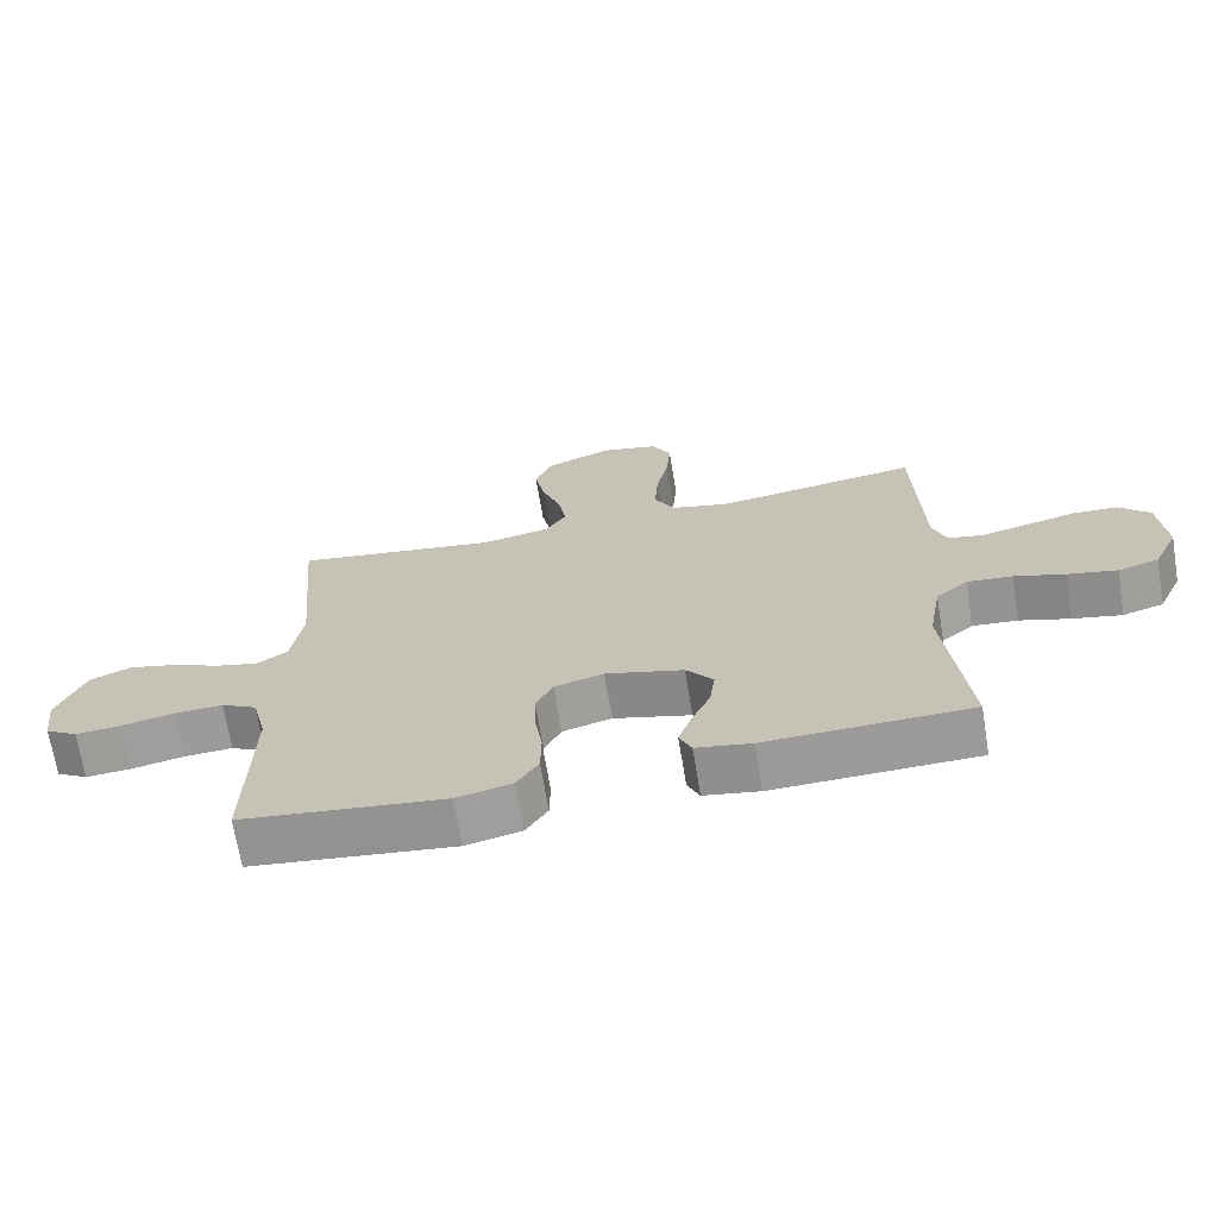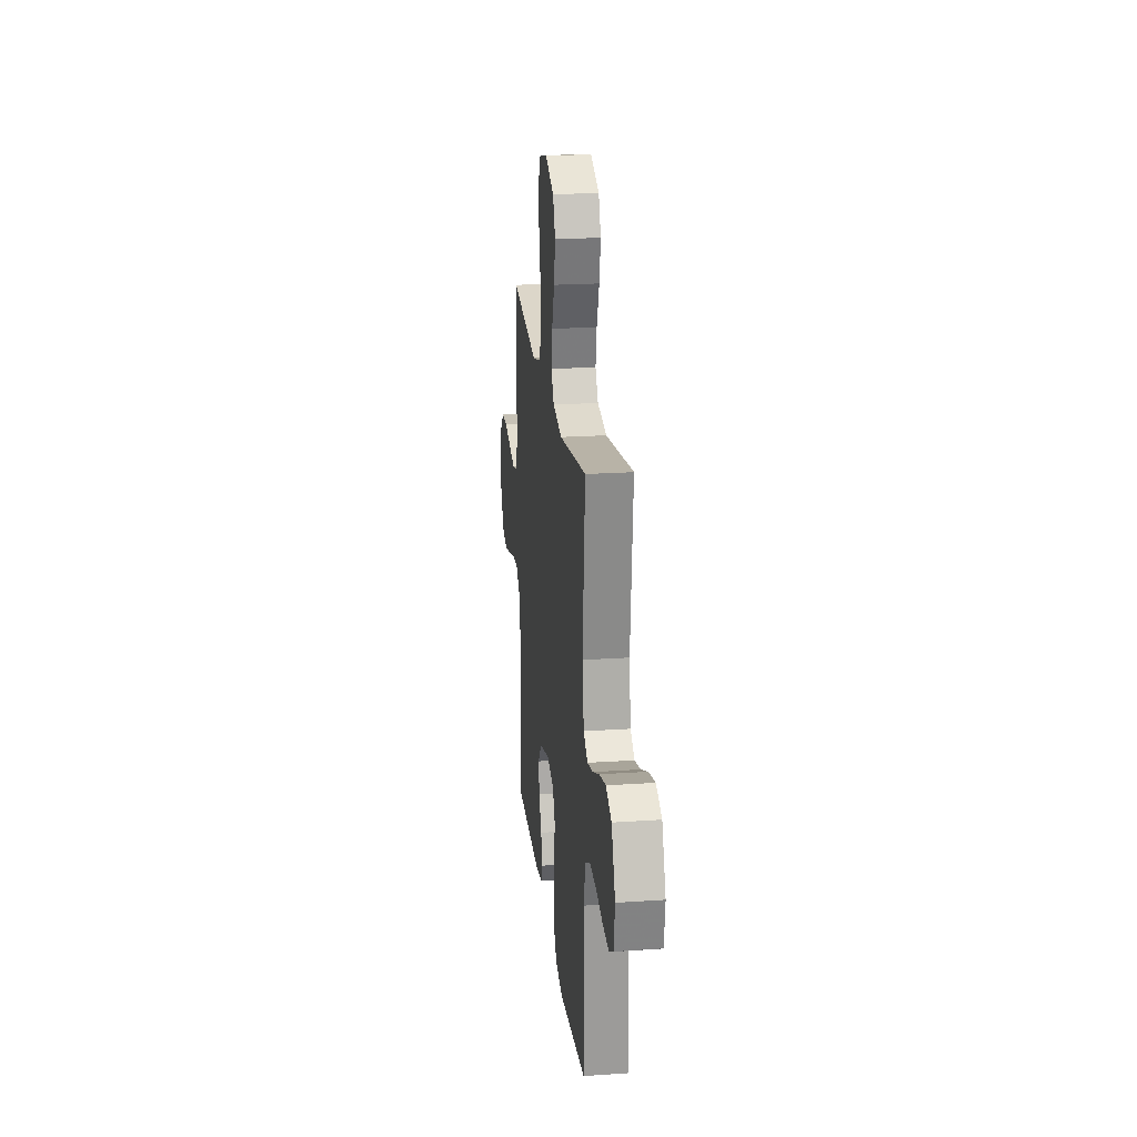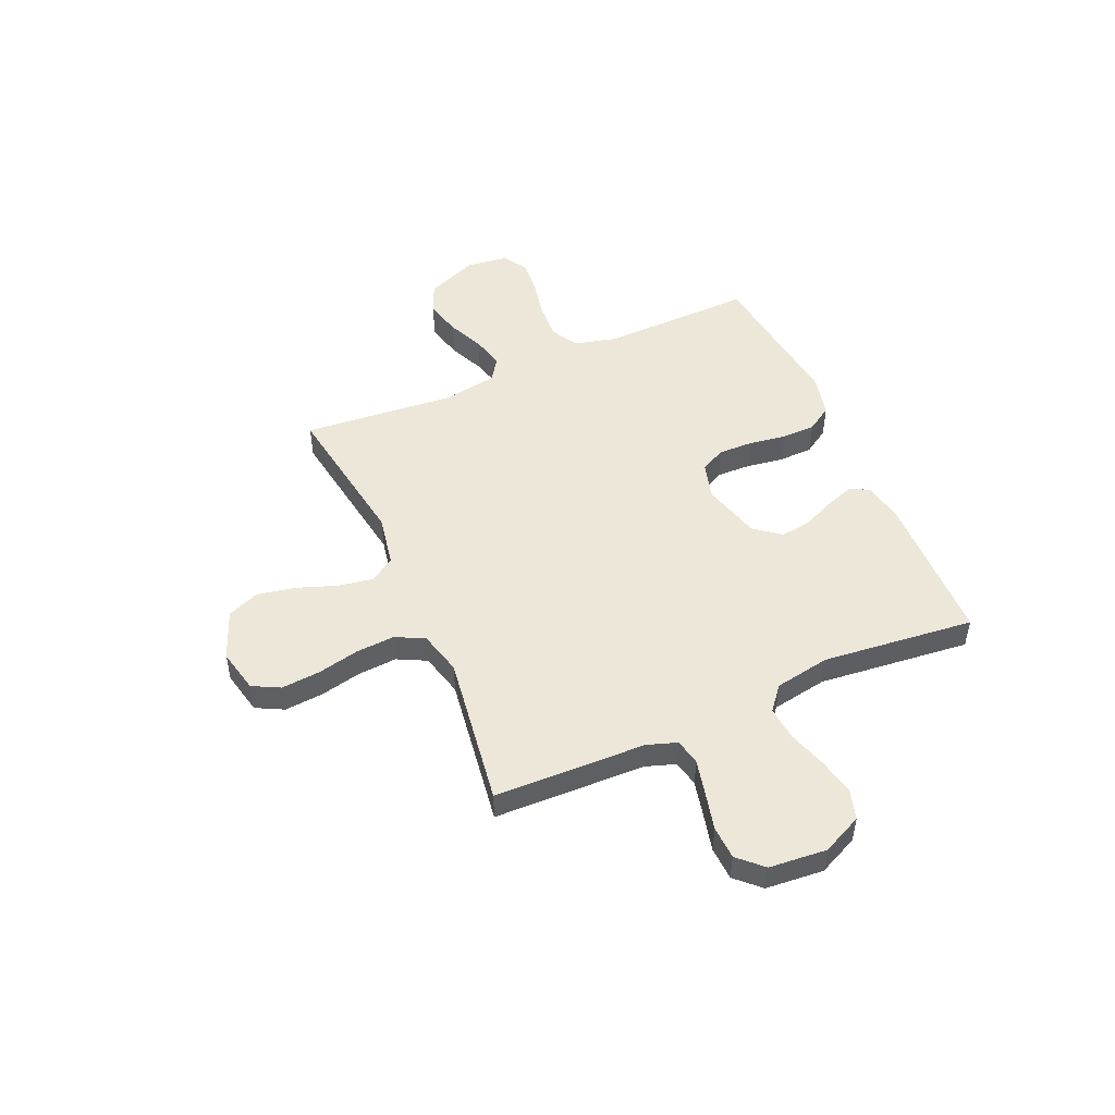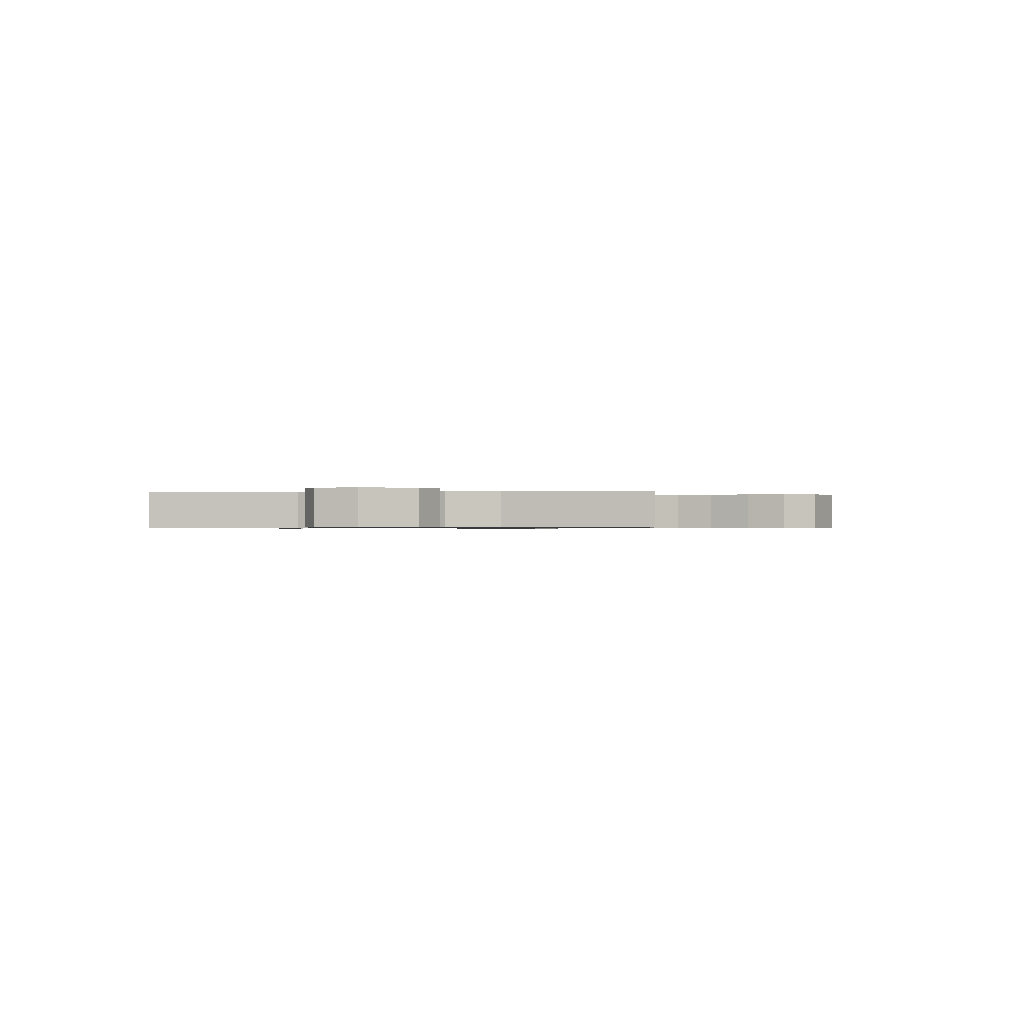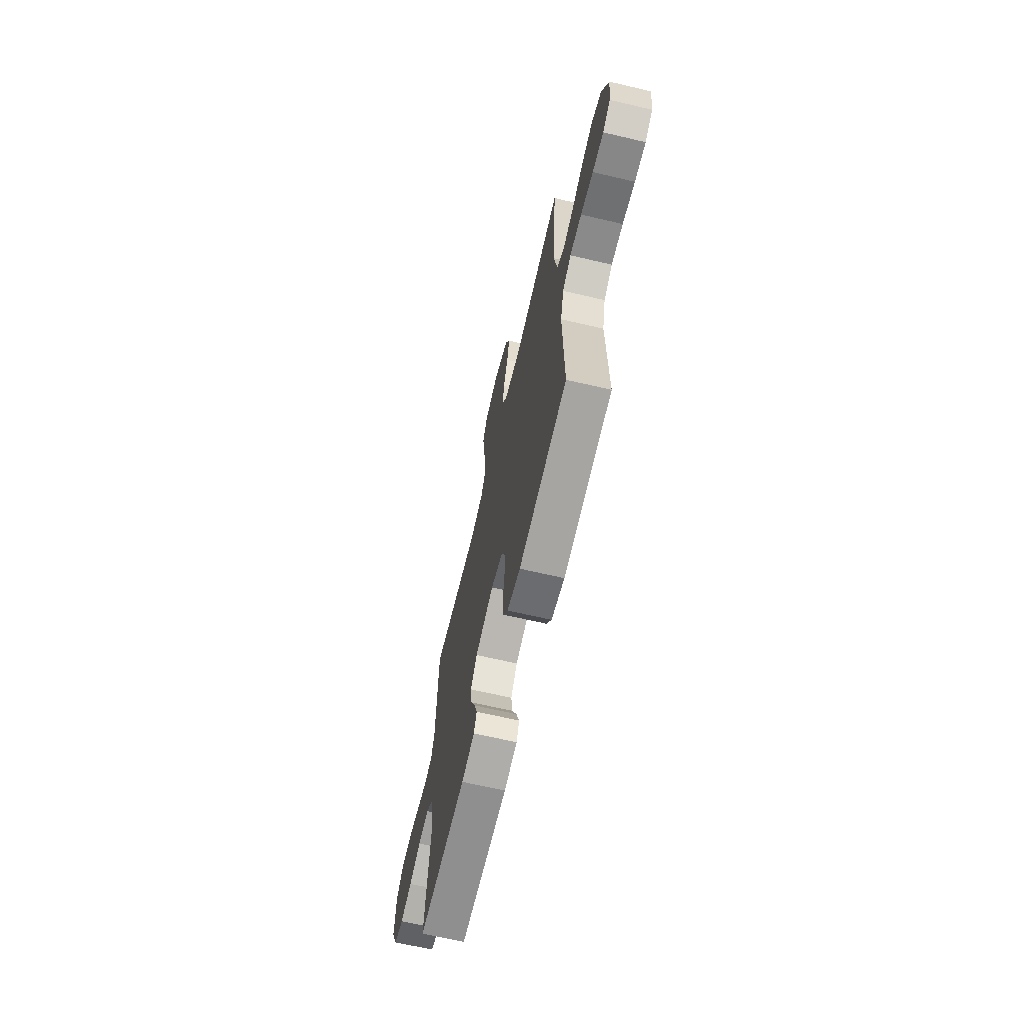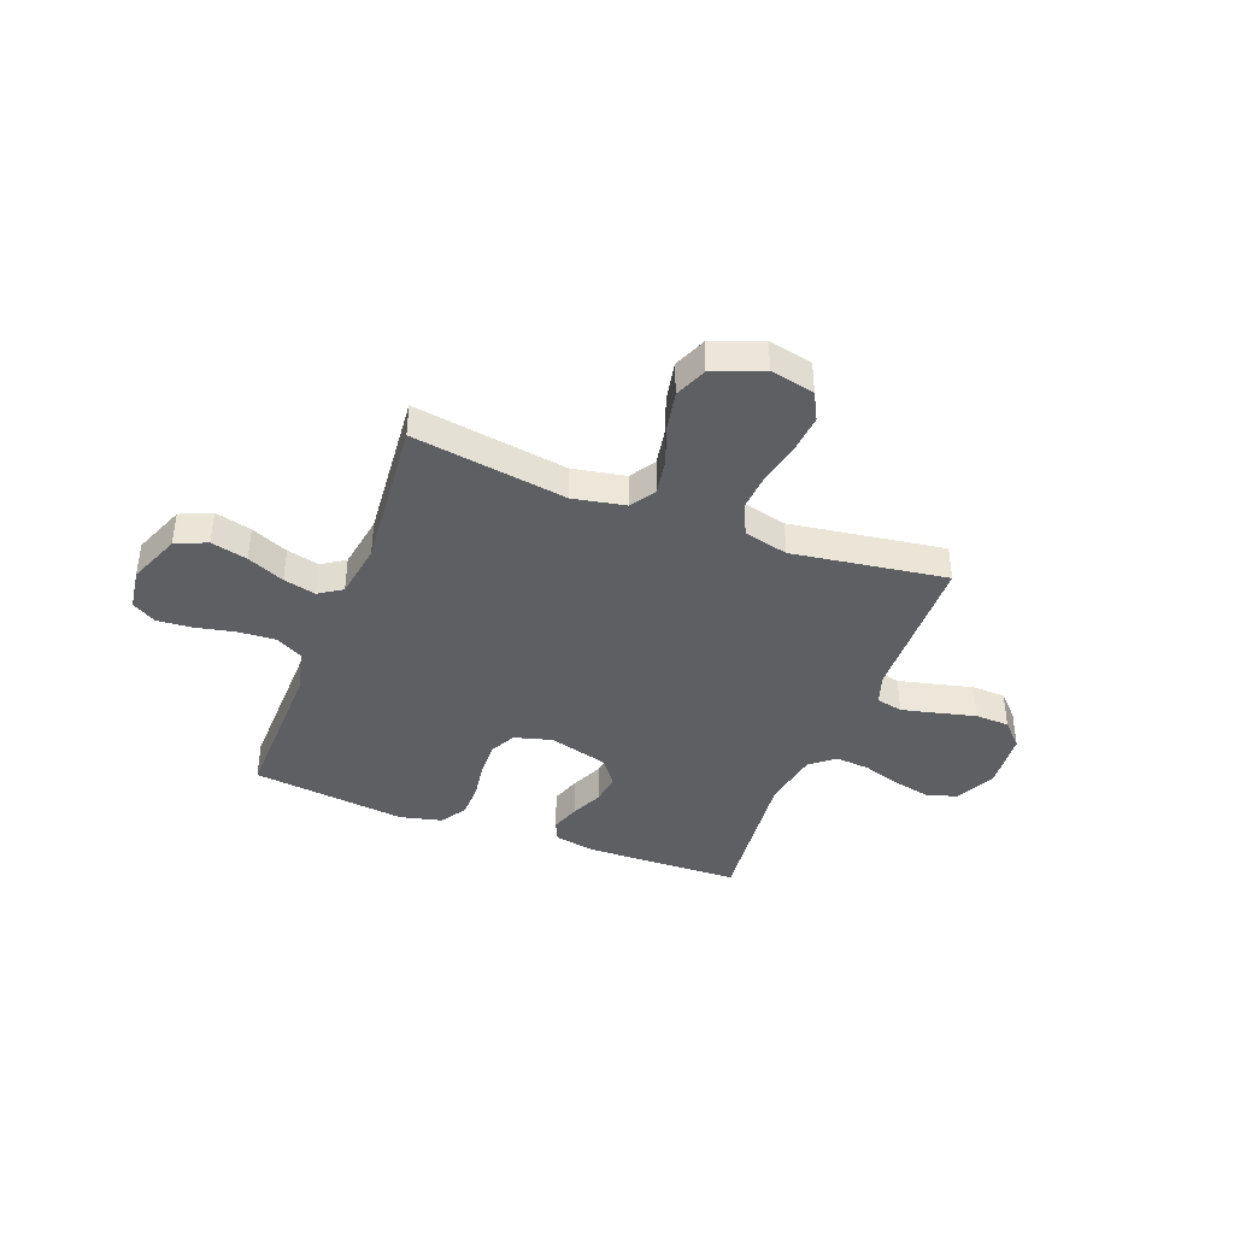
<metadata>
{"format":"obj","ext":"obj","renderer":"f3d","projection":"perspective","resolution":1024,"background":"white","views":[{"elev":-68.9,"azim":9.4,"up":"+Z"},{"elev":21.9,"azim":-96.7,"up":"+Z"},{"elev":49.7,"azim":66.3,"up":"+Y"},{"elev":-0.6,"azim":-81.9,"up":"+Y"},{"elev":-66.7,"azim":-103.2,"up":"+Z"},{"elev":-40.4,"azim":-20.8,"up":"+Y"}]}
</metadata>
<code>
v -0.5 0.07 -0.5
v -0.494 0.07 -0.2
v -0.515 0.07 -0.115
v -0.568 0.07 -0.086
v -0.64 0.07 -0.09
v -0.717 0.07 -0.106
v -0.785 0.07 -0.111
v -0.832 0.07 -0.083
v -0.843 0.07 0
v -0.802 0.07 0.102
v -0.741 0.07 0.128
v -0.67 0.07 0.11
v -0.598 0.07 0.078
v -0.535 0.07 0.062
v -0.49 0.07 0.092
v -0.473 0.07 0.2
v -0.5 0.07 0.5
v -0.2 0.07 0.453
v -0.098 0.07 0.472
v -0.067 0.07 0.521
v -0.079 0.07 0.59
v -0.107 0.07 0.668
v -0.122 0.07 0.744
v -0.096 0.07 0.807
v 0 0.07 0.845
v 0.086 0.07 0.826
v 0.114 0.07 0.772
v 0.108 0.07 0.696
v 0.09 0.07 0.613
v 0.085 0.07 0.536
v 0.114 0.07 0.479
v 0.2 0.07 0.457
v 0.5 0.07 0.5
v 0.509 0.07 0.2
v 0.529 0.07 0.141
v 0.58 0.07 0.13
v 0.65 0.07 0.146
v 0.724 0.07 0.164
v 0.79 0.07 0.161
v 0.835 0.07 0.114
v 0.845 0.07 0
v 0.808 0.07 -0.079
v 0.748 0.07 -0.097
v 0.675 0.07 -0.081
v 0.601 0.07 -0.057
v 0.534 0.07 -0.051
v 0.487 0.07 -0.09
v 0.468 0.07 -0.2
v 0.5 0.07 -0.5
v 0.2 0.07 -0.507
v 0.118 0.07 -0.492
v 0.1 0.07 -0.452
v 0.119 0.07 -0.396
v 0.147 0.07 -0.334
v 0.155 0.07 -0.273
v 0.115 0.07 -0.222
v 0 0.07 -0.19
v -0.073 0.07 -0.21
v -0.098 0.07 -0.26
v -0.096 0.07 -0.328
v -0.085 0.07 -0.401
v -0.086 0.07 -0.468
v -0.118 0.07 -0.518
v -0.2 0.07 -0.537
v -0.5 0 -0.5
v -0.494 0 -0.2
v -0.515 0 -0.115
v -0.568 0 -0.086
v -0.64 0 -0.09
v -0.717 0 -0.106
v -0.785 0 -0.111
v -0.832 0 -0.083
v -0.843 0 0
v -0.802 0 0.102
v -0.741 0 0.128
v -0.67 0 0.11
v -0.598 0 0.078
v -0.535 0 0.062
v -0.49 0 0.092
v -0.473 0 0.2
v -0.5 0 0.5
v -0.2 0 0.453
v -0.098 0 0.472
v -0.067 0 0.521
v -0.079 0 0.59
v -0.107 0 0.668
v -0.122 0 0.744
v -0.096 0 0.807
v 0 0 0.845
v 0.086 0 0.826
v 0.114 0 0.772
v 0.108 0 0.696
v 0.09 0 0.613
v 0.085 0 0.536
v 0.114 0 0.479
v 0.2 0 0.457
v 0.5 0 0.5
v 0.509 0 0.2
v 0.529 0 0.141
v 0.58 0 0.13
v 0.65 0 0.146
v 0.724 0 0.164
v 0.79 0 0.161
v 0.835 0 0.114
v 0.845 0 0
v 0.808 0 -0.079
v 0.748 0 -0.097
v 0.675 0 -0.081
v 0.601 0 -0.057
v 0.534 0 -0.051
v 0.487 0 -0.09
v 0.468 0 -0.2
v 0.5 0 -0.5
v 0.2 0 -0.507
v 0.118 0 -0.492
v 0.1 0 -0.452
v 0.119 0 -0.396
v 0.147 0 -0.334
v 0.155 0 -0.273
v 0.115 0 -0.222
v 0 0 -0.19
v -0.073 0 -0.21
v -0.098 0 -0.26
v -0.096 0 -0.328
v -0.085 0 -0.401
v -0.086 0 -0.468
v -0.118 0 -0.518
v -0.2 0 -0.537
f 64 1 2
f 63 64 2
f 62 63 2
f 61 62 2
f 60 61 2
f 59 60 2 3
f 58 59 3 4
f 57 58 4
f 52 53 54
f 51 52 54
f 50 51 54
f 49 50 54
f 48 49 54
f 47 48 54 55
f 46 47 55 56
f 43 44 45
f 42 43 45
f 41 42 45
f 40 41 45
f 39 40 45
f 38 39 45
f 37 38 45
f 36 37 45 46
f 46 56 57
f 36 46 57
f 35 36 57
f 32 33 34
f 35 57 4
f 34 35 4
f 32 34 4
f 31 32 4
f 27 28 29
f 26 27 29
f 25 26 29
f 24 25 29
f 23 24 29
f 22 23 29
f 21 22 29
f 20 21 29 30
f 16 17 18
f 15 16 18 19
f 11 12 13
f 10 11 13
f 9 10 13
f 8 9 13
f 7 8 13
f 6 7 13
f 5 6 13
f 5 13 14
f 4 5 14 15
f 19 20 30 31
f 4 15 19 31
f 66 65 128
f 66 128 127
f 66 127 126
f 66 126 125
f 66 125 124
f 67 66 124 123
f 68 67 123 122
f 68 122 121
f 118 117 116
f 118 116 115
f 118 115 114
f 118 114 113
f 118 113 112
f 119 118 112 111
f 120 119 111 110
f 109 108 107
f 109 107 106
f 109 106 105
f 109 105 104
f 109 104 103
f 109 103 102
f 109 102 101
f 110 109 101 100
f 121 120 110
f 121 110 100
f 121 100 99
f 98 97 96
f 68 121 99
f 68 99 98
f 68 98 96
f 68 96 95
f 93 92 91
f 93 91 90
f 93 90 89
f 93 89 88
f 93 88 87
f 93 87 86
f 93 86 85
f 94 93 85 84
f 82 81 80
f 83 82 80 79
f 77 76 75
f 77 75 74
f 77 74 73
f 77 73 72
f 77 72 71
f 77 71 70
f 77 70 69
f 78 77 69
f 79 78 69 68
f 95 94 84 83
f 95 83 79 68
f 1 65 66 2
f 2 66 67 3
f 3 67 68 4
f 4 68 69 5
f 5 69 70 6
f 6 70 71 7
f 7 71 72 8
f 8 72 73 9
f 9 73 74 10
f 10 74 75 11
f 11 75 76 12
f 12 76 77 13
f 13 77 78 14
f 14 78 79 15
f 15 79 80 16
f 16 80 81 17
f 17 81 82 18
f 18 82 83 19
f 19 83 84 20
f 20 84 85 21
f 21 85 86 22
f 22 86 87 23
f 23 87 88 24
f 24 88 89 25
f 25 89 90 26
f 26 90 91 27
f 27 91 92 28
f 28 92 93 29
f 29 93 94 30
f 30 94 95 31
f 31 95 96 32
f 32 96 97 33
f 33 97 98 34
f 34 98 99 35
f 35 99 100 36
f 36 100 101 37
f 37 101 102 38
f 38 102 103 39
f 39 103 104 40
f 40 104 105 41
f 41 105 106 42
f 42 106 107 43
f 43 107 108 44
f 44 108 109 45
f 45 109 110 46
f 46 110 111 47
f 47 111 112 48
f 48 112 113 49
f 49 113 114 50
f 50 114 115 51
f 51 115 116 52
f 52 116 117 53
f 53 117 118 54
f 54 118 119 55
f 55 119 120 56
f 56 120 121 57
f 57 121 122 58
f 58 122 123 59
f 59 123 124 60
f 60 124 125 61
f 61 125 126 62
f 62 126 127 63
f 63 127 128 64
f 64 128 65 1

</code>
